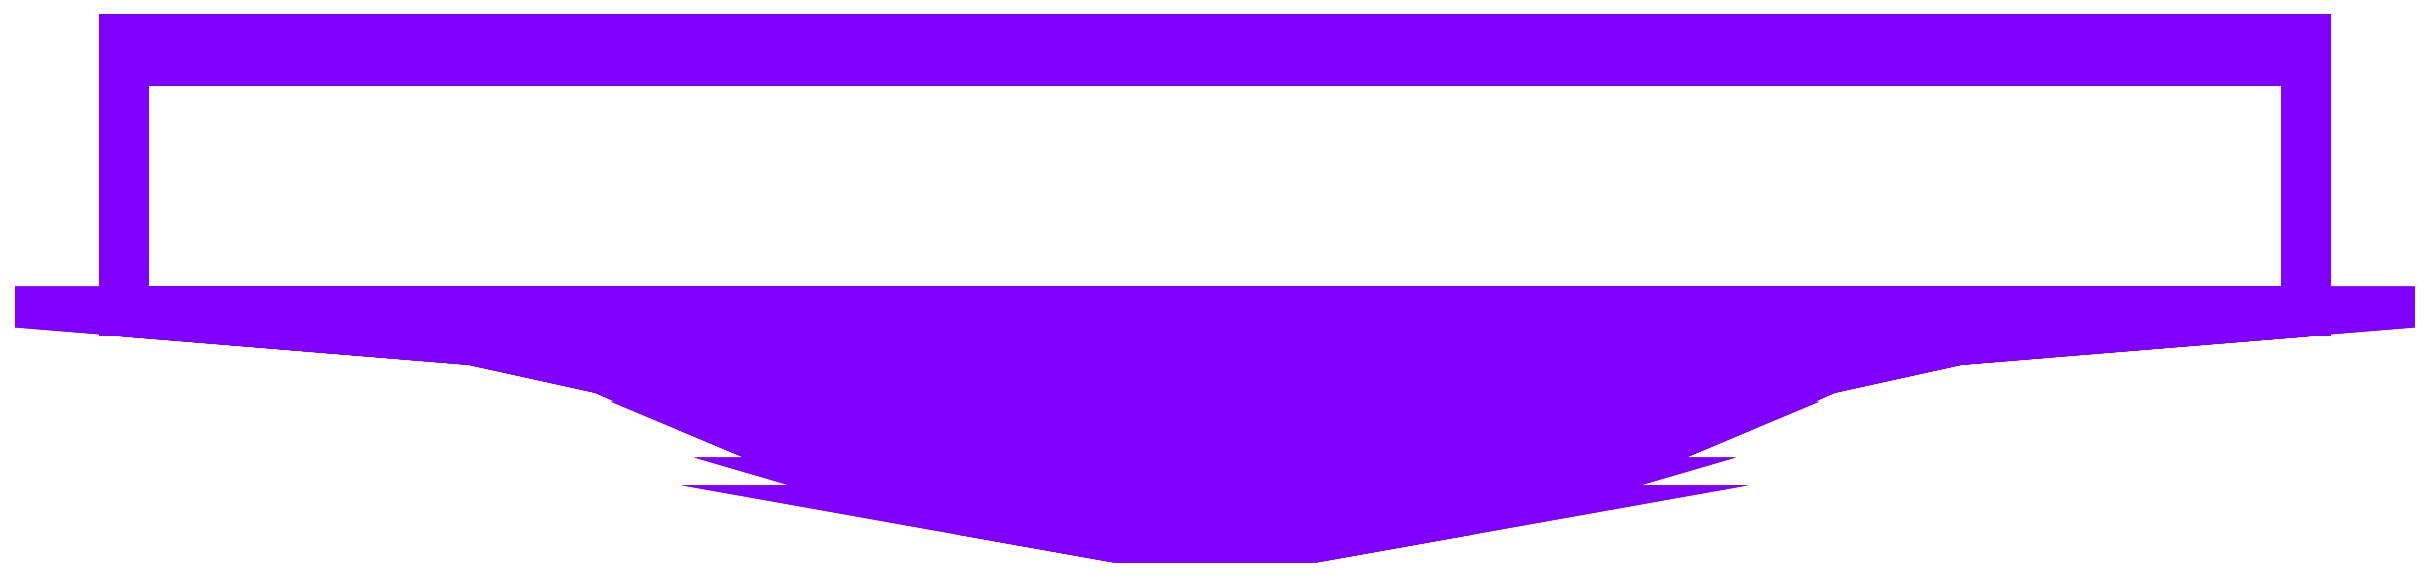
<metadata>
{"format":"dxf","ext":"dxf","renderer":"ezdxf+matplotlib","layout":"modelspace","background":"white","min_lineweight":24,"dpi":150}
</metadata>
<code>
0
SECTION
2
ENTITIES
0
POLYLINE
8
METAL
66
     1
10
0
20
0
30
0
70
    64
71
   108
72
    46
0
VERTEX
8
METAL
10
-100
20
-24.32
30
13.75
70
   192
0
VERTEX
8
METAL
10
-100
20
-1.298
30
14.94
70
   192
0
VERTEX
8
METAL
10
-100
20
-1.298
30
13.72
70
   192
0
VERTEX
8
METAL
10
-100
20
-1.298
30
0
70
   192
0
VERTEX
8
METAL
10
-100
20
0.7
30
14.94
70
   192
0
VERTEX
8
METAL
10
-100
20
0.7
30
0
70
   192
0
VERTEX
8
METAL
10
-67.95
20
-26.97
30
14.86
70
   192
0
VERTEX
8
METAL
10
-55.96
20
-29.62
30
12.96
70
   192
0
VERTEX
8
METAL
10
-49.91
20
-32.27
30
13.86
70
   192
0
VERTEX
8
METAL
10
-43.85
20
-34.92
30
11
70
   192
0
VERTEX
8
METAL
10
-37.74
20
-37.48
30
11.85
70
   192
0
VERTEX
8
METAL
10
-31.62
20
-40.04
30
8.153
70
   192
0
VERTEX
8
METAL
10
-22.88
20
-42.6
30
8.51
70
   192
0
VERTEX
8
METAL
10
-8.557
20
-45.16
30
6.202
70
   192
0
VERTEX
8
METAL
10
-8.557
20
-45.16
30
4.09
70
   192
0
VERTEX
8
METAL
10
9.11
20
-45.16
30
6.202
70
   192
0
VERTEX
8
METAL
10
9.11
20
-45.16
30
4.09
70
   192
0
VERTEX
8
METAL
10
23.43
20
-42.6
30
6.295
70
   192
0
VERTEX
8
METAL
10
32.18
20
-40.04
30
10.36
70
   192
0
VERTEX
8
METAL
10
38.29
20
-37.48
30
9.787
70
   192
0
VERTEX
8
METAL
10
44.4
20
-34.92
30
12.97
70
   192
0
VERTEX
8
METAL
10
50.46
20
-32.27
30
12.12
70
   192
0
VERTEX
8
METAL
10
56.52
20
-29.62
30
14.52
70
   192
0
VERTEX
8
METAL
10
68.5
20
-26.97
30
13.52
70
   192
0
VERTEX
8
METAL
10
100.6
20
-24.32
30
14.94
70
   192
0
VERTEX
8
METAL
10
100.6
20
-1.298
30
13.72
70
   192
0
VERTEX
8
METAL
10
100.6
20
-1.298
30
0
70
   192
0
VERTEX
8
METAL
10
100.6
20
0.7
30
14.94
70
   192
0
VERTEX
8
METAL
10
100.6
20
0.7
30
13.72
70
   192
0
VERTEX
8
METAL
10
100.6
20
0.7
30
0
70
   192
0
VERTEX
8
METAL
10
100.6
20
0.7
30
0
70
   192
0
VERTEX
8
METAL
10
100.6
20
0.7
30
0
70
   192
0
VERTEX
8
METAL
10
100.6
20
0.7
30
13.72
70
   192
0
VERTEX
8
METAL
10
100.6
20
0.7
30
14.94
70
   192
0
VERTEX
8
METAL
10
100.6
20
0.7
30
14.94
70
   192
0
VERTEX
8
METAL
10
100.6
20
-1.298
30
0
70
   192
0
VERTEX
8
METAL
10
100.6
20
-1.298
30
0
70
   192
0
VERTEX
8
METAL
10
100.6
20
-1.298
30
13.72
70
   192
0
VERTEX
8
METAL
10
100.6
20
-1.298
30
13.72
70
   192
0
VERTEX
8
METAL
10
100.6
20
-1.298
30
14.94
70
   192
0
VERTEX
8
METAL
10
100.6
20
-1.298
30
14.94
70
   192
0
VERTEX
8
METAL
10
100.6
20
-24.32
30
13.75
70
   192
0
VERTEX
8
METAL
10
100.6
20
-24.32
30
13.75
70
   192
0
VERTEX
8
METAL
10
100.6
20
-24.32
30
13.75
70
   192
0
VERTEX
8
METAL
10
100.6
20
-24.32
30
14.94
70
   192
0
VERTEX
8
METAL
10
100.6
20
-24.32
30
14.94
70
   192
0
VERTEX
8
METAL
10
68.5
20
-26.97
30
13.52
70
   192
0
VERTEX
8
METAL
10
68.5
20
-26.97
30
14.86
70
   192
0
VERTEX
8
METAL
10
68.5
20
-26.97
30
14.86
70
   192
0
VERTEX
8
METAL
10
56.52
20
-29.62
30
12.96
70
   192
0
VERTEX
8
METAL
10
56.52
20
-29.62
30
12.96
70
   192
0
VERTEX
8
METAL
10
56.52
20
-29.62
30
14.52
70
   192
0
VERTEX
8
METAL
10
50.46
20
-32.27
30
12.12
70
   192
0
VERTEX
8
METAL
10
50.46
20
-32.27
30
13.86
70
   192
0
VERTEX
8
METAL
10
50.46
20
-32.27
30
13.86
70
   192
0
VERTEX
8
METAL
10
44.4
20
-34.92
30
11
70
   192
0
VERTEX
8
METAL
10
44.4
20
-34.92
30
11
70
   192
0
VERTEX
8
METAL
10
44.4
20
-34.92
30
12.97
70
   192
0
VERTEX
8
METAL
10
38.29
20
-37.48
30
9.787
70
   192
0
VERTEX
8
METAL
10
38.29
20
-37.48
30
11.85
70
   192
0
VERTEX
8
METAL
10
38.29
20
-37.48
30
11.85
70
   192
0
VERTEX
8
METAL
10
32.18
20
-40.04
30
8.153
70
   192
0
VERTEX
8
METAL
10
32.18
20
-40.04
30
8.153
70
   192
0
VERTEX
8
METAL
10
32.18
20
-40.04
30
10.36
70
   192
0
VERTEX
8
METAL
10
23.43
20
-42.6
30
6.295
70
   192
0
VERTEX
8
METAL
10
23.43
20
-42.6
30
8.51
70
   192
0
VERTEX
8
METAL
10
23.43
20
-42.6
30
8.51
70
   192
0
VERTEX
8
METAL
10
9.11
20
-45.16
30
4.09
70
   192
0
VERTEX
8
METAL
10
9.11
20
-45.16
30
6.202
70
   192
0
VERTEX
8
METAL
10
-8.557
20
-45.16
30
4.09
70
   192
0
VERTEX
8
METAL
10
-8.557
20
-45.16
30
6.202
70
   192
0
VERTEX
8
METAL
10
-22.88
20
-42.6
30
6.295
70
   192
0
VERTEX
8
METAL
10
-22.88
20
-42.6
30
6.295
70
   192
0
VERTEX
8
METAL
10
-22.88
20
-42.6
30
8.51
70
   192
0
VERTEX
8
METAL
10
-31.62
20
-40.04
30
8.153
70
   192
0
VERTEX
8
METAL
10
-31.62
20
-40.04
30
10.36
70
   192
0
VERTEX
8
METAL
10
-31.62
20
-40.04
30
10.36
70
   192
0
VERTEX
8
METAL
10
-37.74
20
-37.48
30
9.787
70
   192
0
VERTEX
8
METAL
10
-37.74
20
-37.48
30
9.787
70
   192
0
VERTEX
8
METAL
10
-37.74
20
-37.48
30
11.85
70
   192
0
VERTEX
8
METAL
10
-43.85
20
-34.92
30
11
70
   192
0
VERTEX
8
METAL
10
-43.85
20
-34.92
30
12.97
70
   192
0
VERTEX
8
METAL
10
-43.85
20
-34.92
30
12.97
70
   192
0
VERTEX
8
METAL
10
-49.91
20
-32.27
30
12.12
70
   192
0
VERTEX
8
METAL
10
-49.91
20
-32.27
30
12.12
70
   192
0
VERTEX
8
METAL
10
-49.91
20
-32.27
30
13.86
70
   192
0
VERTEX
8
METAL
10
-55.96
20
-29.62
30
12.96
70
   192
0
VERTEX
8
METAL
10
-55.96
20
-29.62
30
14.52
70
   192
0
VERTEX
8
METAL
10
-55.96
20
-29.62
30
14.52
70
   192
0
VERTEX
8
METAL
10
-67.95
20
-26.97
30
13.52
70
   192
0
VERTEX
8
METAL
10
-67.95
20
-26.97
30
13.52
70
   192
0
VERTEX
8
METAL
10
-67.95
20
-26.97
30
14.86
70
   192
0
VERTEX
8
METAL
10
-100
20
0.7
30
0
70
   192
0
VERTEX
8
METAL
10
-100
20
0.7
30
0
70
   192
0
VERTEX
8
METAL
10
-100
20
0.7
30
13.72
70
   192
0
VERTEX
8
METAL
10
-100
20
0.7
30
13.72
70
   192
0
VERTEX
8
METAL
10
-100
20
0.7
30
14.94
70
   192
0
VERTEX
8
METAL
10
-100
20
0.7
30
14.94
70
   192
0
VERTEX
8
METAL
10
-100
20
-1.298
30
0
70
   192
0
VERTEX
8
METAL
10
-100
20
-1.298
30
0
70
   192
0
VERTEX
8
METAL
10
-100
20
-1.298
30
13.72
70
   192
0
VERTEX
8
METAL
10
-100
20
-1.298
30
13.72
70
   192
0
VERTEX
8
METAL
10
-100
20
-1.298
30
14.94
70
   192
0
VERTEX
8
METAL
10
-100
20
-24.32
30
13.75
70
   192
0
VERTEX
8
METAL
10
-100
20
-24.32
30
13.75
70
   192
0
VERTEX
8
METAL
10
-100
20
-24.32
30
14.94
70
   192
0
VERTEX
8
METAL
10
-100
20
-24.32
30
14.94
70
   192
0
VERTEX
8
METAL
10
-100
20
-24.32
30
14.94
70
   192
0
VERTEX
8
METAL
10
0
20
0
30
0
70
   128
71
    37
72
   100
73
    93
74
    32
0
VERTEX
8
METAL
10
0
20
0
30
0
70
   128
71
    98
72
     2
73
    40
74
    35
0
VERTEX
8
METAL
10
0
20
0
30
0
70
   128
71
    29
72
    96
73
     5
74
    34
0
VERTEX
8
METAL
10
0
20
0
30
0
70
   128
71
   102
72
   103
73
    97
74
    95
0
VERTEX
8
METAL
10
0
20
0
30
0
70
   128
71
    70
72
    68
73
    69
74
    71
0
VERTEX
8
METAL
10
0
20
0
30
0
70
   128
71
    18
72
    67
73
    69
74
    68
0
VERTEX
8
METAL
10
0
20
0
30
0
70
   128
71
    47
72
    91
73
     1
74
    44
0
VERTEX
8
METAL
10
0
20
0
30
0
70
   128
71
     7
72
    48
73
    25
74
   108
0
VERTEX
8
METAL
10
0
20
0
30
0
70
   128
71
    90
72
    92
73
   107
74
   104
0
VERTEX
8
METAL
10
0
20
0
30
0
70
   128
71
    26
72
    41
73
    46
74
    42
0
VERTEX
8
METAL
10
0
20
0
30
0
70
   128
71
    22
72
    55
73
    58
74
    56
0
VERTEX
8
METAL
10
0
20
0
30
0
70
   128
71
    59
72
    79
73
    10
74
    57
0
VERTEX
8
METAL
10
0
20
0
30
0
70
   128
71
    11
72
    60
73
    21
74
    83
0
VERTEX
8
METAL
10
0
20
0
30
0
70
   128
71
    81
72
    78
73
    80
74
    82
0
VERTEX
8
METAL
10
0
20
0
30
0
70
   128
71
    53
72
    85
73
     8
74
    51
0
VERTEX
8
METAL
10
0
20
0
30
0
70
   128
71
     9
72
    54
73
    23
74
    89
0
VERTEX
8
METAL
10
0
20
0
30
0
70
   128
71
    87
72
    84
73
    86
74
    88
0
VERTEX
8
METAL
10
0
20
0
30
0
70
   128
71
    24
72
    49
73
    52
74
    50
0
VERTEX
8
METAL
10
0
20
0
30
0
70
   128
71
    51
72
     8
73
    91
74
    47
0
VERTEX
8
METAL
10
0
20
0
30
0
70
   128
71
    89
72
    23
73
    48
74
     7
0
VERTEX
8
METAL
10
0
20
0
30
0
70
   128
71
    87
72
    88
73
    92
74
    90
0
VERTEX
8
METAL
10
0
20
0
30
0
70
   128
71
    43
72
    45
73
    49
74
    24
0
VERTEX
8
METAL
10
0
20
0
30
0
70
   128
71
    20
72
    61
73
    64
74
    62
0
VERTEX
8
METAL
10
0
20
0
30
0
70
   128
71
    65
72
    73
73
    12
74
    63
0
VERTEX
8
METAL
10
0
20
0
30
0
70
   128
71
    13
72
    66
73
    19
74
    77
0
VERTEX
8
METAL
10
0
20
0
30
0
70
   128
71
    75
72
    72
73
    74
74
    76
0
VERTEX
8
METAL
10
0
20
0
30
0
70
   128
71
    62
72
    64
73
    67
74
    18
0
VERTEX
8
METAL
10
0
20
0
30
0
70
   128
71
    17
72
    15
73
    73
74
    65
0
VERTEX
8
METAL
10
0
20
0
30
0
70
   128
71
    14
72
    16
73
    66
74
    13
0
VERTEX
8
METAL
10
0
20
0
30
0
70
   128
71
    72
72
    70
73
    71
74
    74
0
VERTEX
8
METAL
10
0
20
0
30
0
70
   128
71
    50
72
    52
73
    55
74
    22
0
VERTEX
8
METAL
10
0
20
0
30
0
70
   128
71
    57
72
    10
73
    85
74
    53
0
VERTEX
8
METAL
10
0
20
0
30
0
70
   128
71
    83
72
    21
73
    54
74
     9
0
VERTEX
8
METAL
10
0
20
0
30
0
70
   128
71
    84
72
    81
73
    82
74
    86
0
VERTEX
8
METAL
10
0
20
0
30
0
70
   128
71
    63
72
    12
73
    79
74
    59
0
VERTEX
8
METAL
10
0
20
0
30
0
70
   128
71
    77
72
    19
73
    60
74
    11
0
VERTEX
8
METAL
10
0
20
0
30
0
70
   128
71
    78
72
    75
73
    76
74
    80
0
VERTEX
8
METAL
10
0
20
0
30
0
70
   128
71
    56
72
    58
73
    61
74
    20
0
VERTEX
8
METAL
10
0
20
0
30
0
70
   128
71
    44
72
     1
73
   101
74
    38
0
VERTEX
8
METAL
10
0
20
0
30
0
70
   128
71
   108
72
    25
73
    40
74
     2
0
VERTEX
8
METAL
10
0
20
0
30
0
70
   128
71
   105
72
   106
73
   103
74
   102
0
VERTEX
8
METAL
10
0
20
0
30
0
70
   128
71
    33
72
    28
73
    41
74
    26
0
VERTEX
8
METAL
10
0
20
0
30
0
70
   128
71
    33
72
    26
73
    27
74
    31
0
VERTEX
8
METAL
10
0
20
0
30
0
70
   128
71
    39
72
     3
73
     4
74
    36
0
VERTEX
8
METAL
10
0
20
0
30
0
70
   128
71
   102
72
    95
73
    94
74
    99
0
VERTEX
8
METAL
10
0
20
0
30
0
70
   128
71
    96
72
    29
73
    30
74
     6
0
SEQEND
8
METAL
0
ENDSEC
0
EOF

</code>
